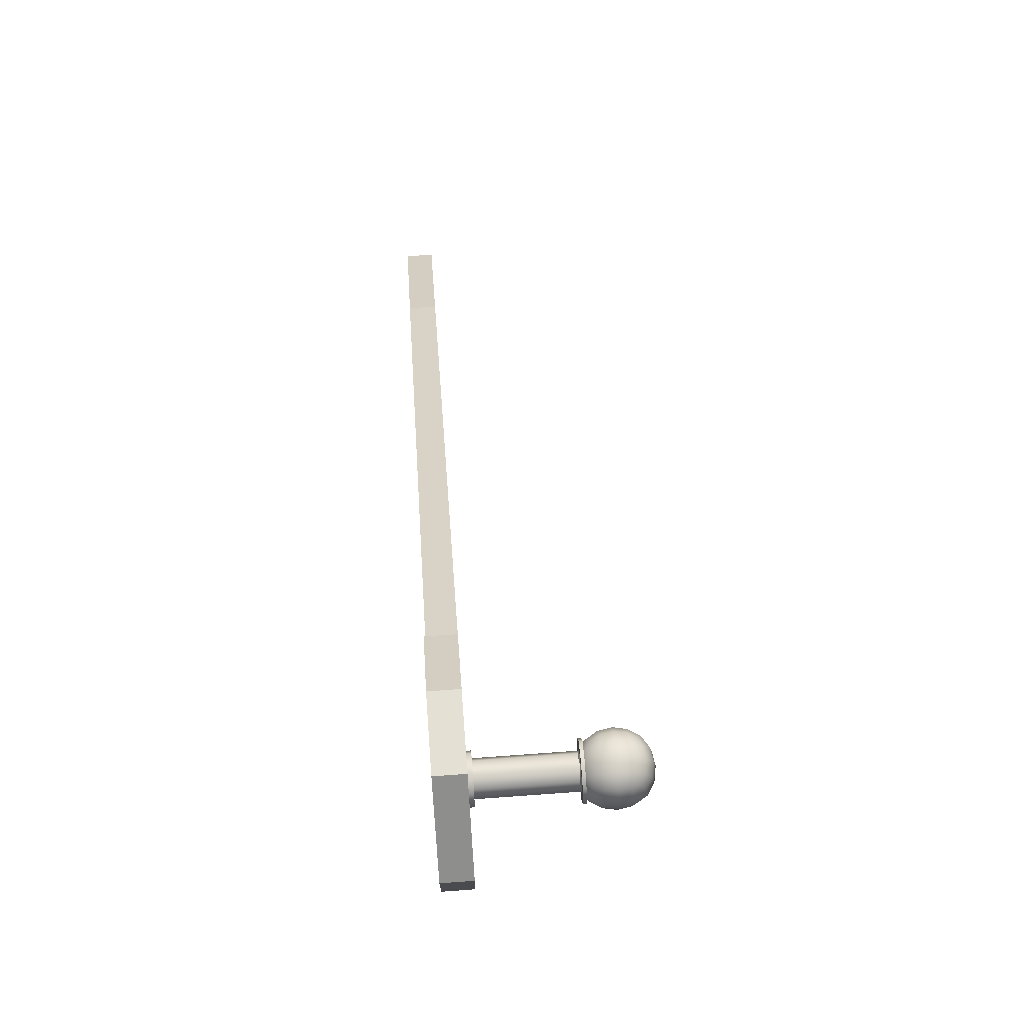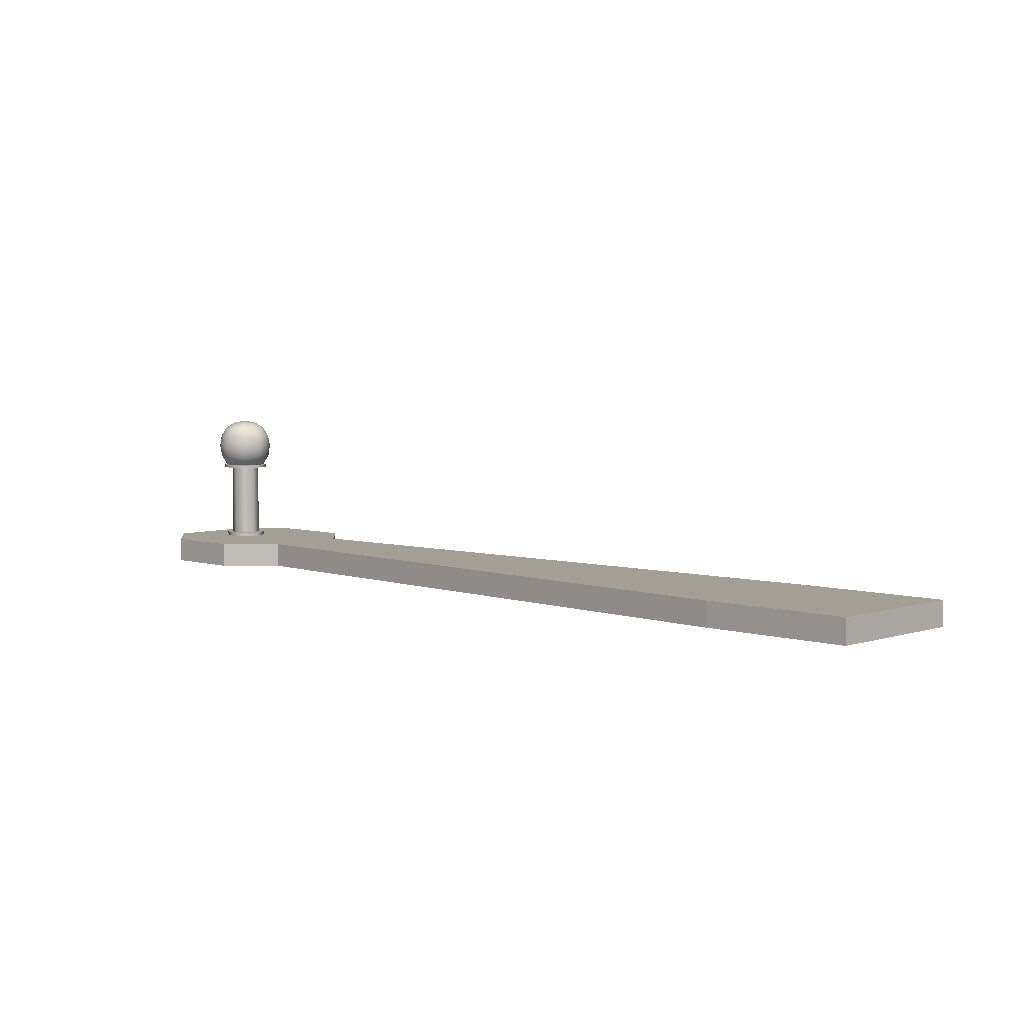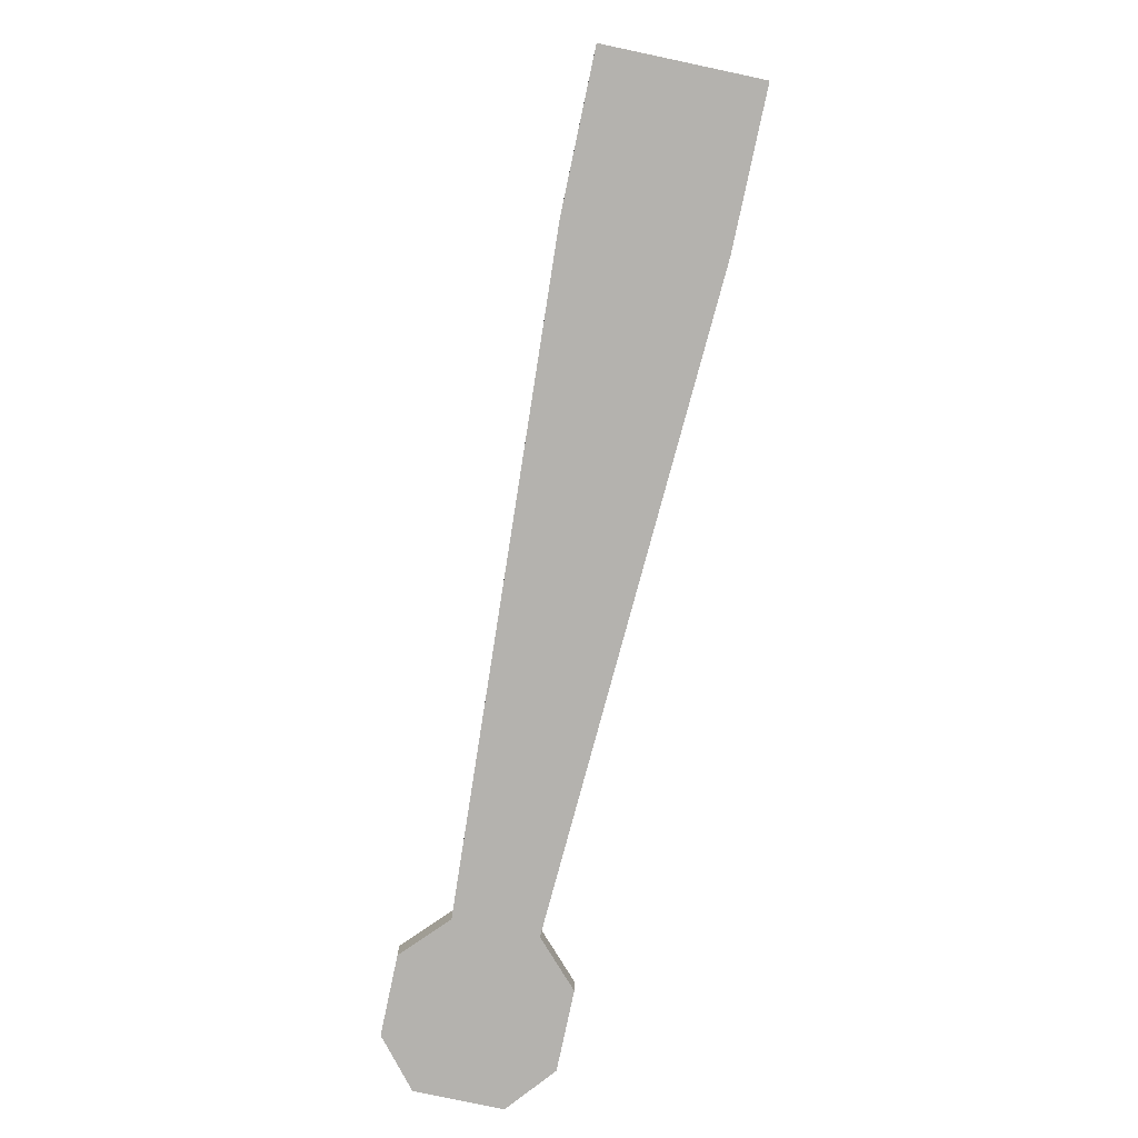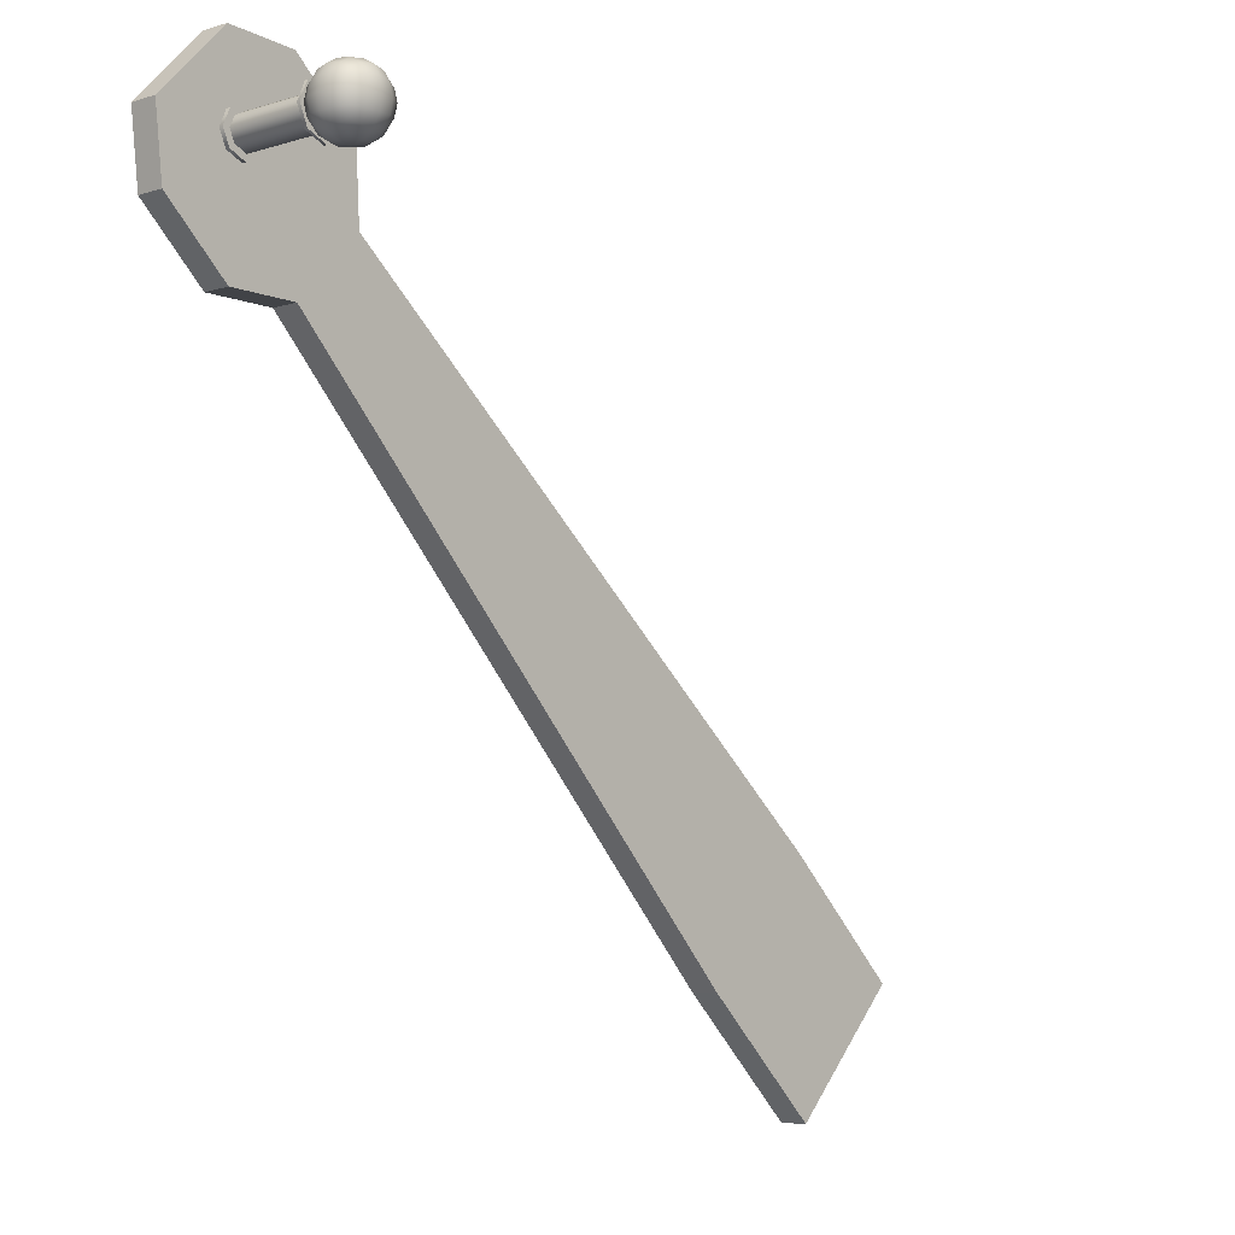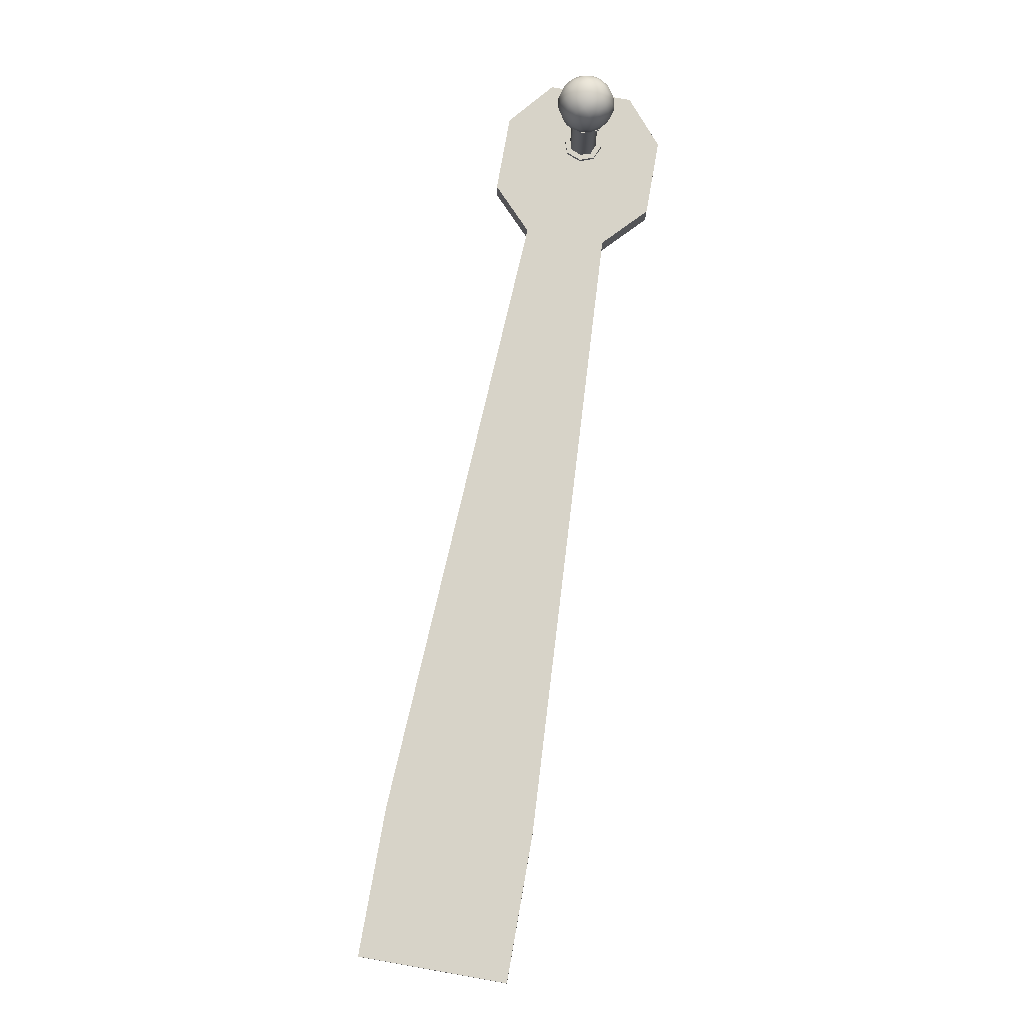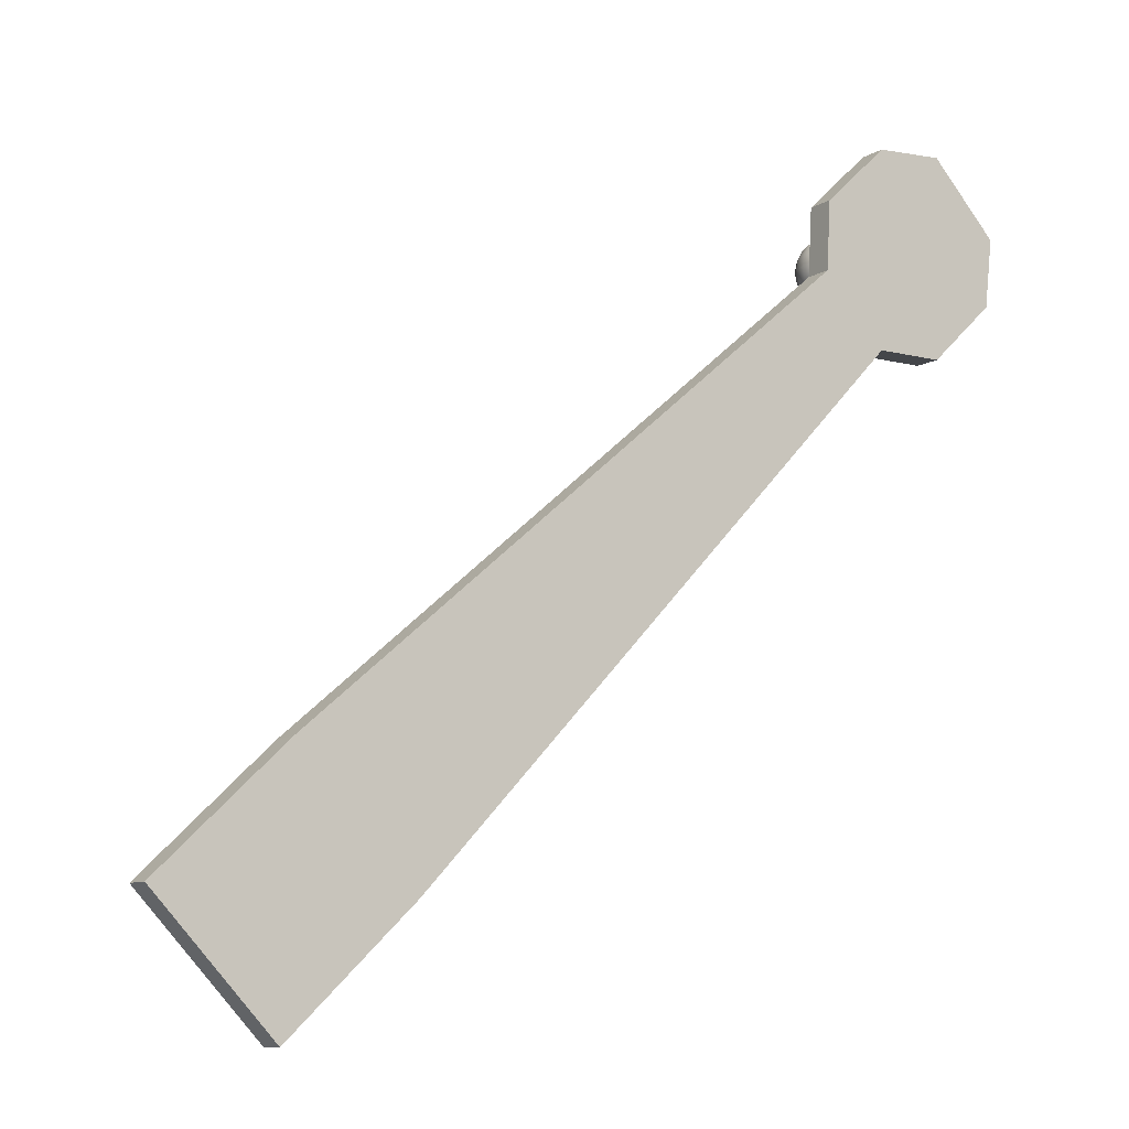
<metadata>
{"format":"obj","ext":"obj","renderer":"f3d","projection":"perspective","resolution":1024,"background":"white","views":[{"elev":69.0,"azim":-94.2,"up":"+Y"},{"elev":5.3,"azim":0.5,"up":"+Z"},{"elev":-79.7,"azim":34.6,"up":"+Z"},{"elev":-7.0,"azim":-48.4,"up":"+Y"},{"elev":76.6,"azim":56.6,"up":"+Z"},{"elev":-9.7,"azim":146.4,"up":"+Y"}]}
</metadata>
<code>
v -0.3793 1.147 1.213
v -0.2268 1.308 1.213
v -0.5405 1.299 1.213
v -0.3881 1.46 1.213
v -0.5405 1.299 1.177
v -0.3881 1.46 1.177
v -0.3793 1.147 1.177
v -0.2268 1.308 1.177
v -1.187 1.98 1.213
v -1.104 2.068 1.213
v -1.104 2.068 1.177
v -1.187 1.98 1.177
v -1.276 1.98 1.213
v -1.109 2.157 1.213
v -1.109 2.157 1.177
v -1.276 1.98 1.177
v -1.361 2.06 1.213
v -1.194 2.237 1.213
v -1.194 2.237 1.177
v -1.361 2.06 1.177
v -1.371 2.149 1.213
v -1.284 2.242 1.213
v -1.284 2.242 1.177
v -1.371 2.149 1.177
v -1.277 2.148 1.213
v -1.327 2.196 1.213
v -1.327 2.196 1.177
v -1.277 2.148 1.177
v -1.193 2.068 1.177
v -1.145 2.024 1.177
v -0.4643 1.38 1.177
v -0.303 1.227 1.177
v -0.303 1.227 1.213
v -0.4643 1.38 1.213
v -1.145 2.024 1.213
v -1.193 2.068 1.213
v -1.266 2.14 1.334
v -1.261 2.142 1.334
v -1.268 2.136 1.334
v -1.256 2.14 1.334
v -1.254 2.136 1.334
v -1.256 2.132 1.334
v -1.261 2.129 1.334
v -1.266 2.132 1.334
v -1.261 2.158 1.211
v -1.276 2.15 1.211
v -1.261 2.136 1.21
v -1.283 2.136 1.211
v -1.246 2.15 1.211
v -1.239 2.136 1.211
v -1.246 2.122 1.211
v -1.261 2.114 1.211
v -1.276 2.122 1.211
v -1.276 2.15 1.218
v -1.283 2.136 1.218
v -1.276 2.122 1.218
v -1.261 2.114 1.218
v -1.246 2.122 1.218
v -1.239 2.136 1.218
v -1.246 2.15 1.218
v -1.261 2.158 1.218
v -1.283 2.156 1.218
v -1.291 2.136 1.218
v -1.283 2.156 1.211
v -1.291 2.136 1.211
v -1.283 2.115 1.218
v -1.283 2.115 1.211
v -1.261 2.106 1.218
v -1.261 2.106 1.211
v -1.239 2.115 1.218
v -1.239 2.115 1.211
v -1.231 2.136 1.218
v -1.231 2.136 1.211
v -1.239 2.156 1.218
v -1.239 2.156 1.211
v -1.261 2.166 1.218
v -1.261 2.166 1.211
v -1.276 2.15 1.33
v -1.283 2.136 1.33
v -1.276 2.122 1.33
v -1.261 2.114 1.33
v -1.246 2.122 1.33
v -1.239 2.136 1.33
v -1.246 2.15 1.33
v -1.261 2.158 1.33
v -1.261 2.171 1.334
v -1.286 2.16 1.334
v -1.261 2.171 1.33
v -1.286 2.16 1.33
v -1.296 2.136 1.334
v -1.296 2.136 1.33
v -1.236 2.16 1.334
v -1.236 2.16 1.33
v -1.226 2.136 1.334
v -1.226 2.136 1.33
v -1.236 2.112 1.334
v -1.236 2.112 1.33
v -1.261 2.101 1.334
v -1.261 2.101 1.33
v -1.286 2.112 1.334
v -1.286 2.112 1.33
v -1.268 2.136 1.335
v -1.266 2.14 1.335
v -1.261 2.136 1.335
v -1.261 2.142 1.335
v -1.254 2.136 1.335
v -1.256 2.14 1.335
v -1.261 2.129 1.335
v -1.256 2.132 1.335
v -1.266 2.132 1.335
v -1.286 2.111 1.391
v -1.236 2.111 1.391
v -1.286 2.161 1.391
v -1.236 2.161 1.391
v -1.286 2.161 1.341
v -1.236 2.161 1.341
v -1.286 2.111 1.341
v -1.236 2.111 1.341
v -1.23 2.136 1.397
v -1.261 2.167 1.397
v -1.292 2.167 1.366
v -1.23 2.167 1.366
v -1.261 2.167 1.335
v -1.292 2.136 1.335
v -1.23 2.136 1.335
v -1.261 2.105 1.335
v -1.292 2.105 1.366
v -1.23 2.105 1.366
v -1.261 2.105 1.397
v -1.292 2.136 1.397
v -1.261 2.136 1.409
v -1.261 2.179 1.366
v -1.261 2.136 1.323
v -1.261 2.093 1.366
v -1.218 2.136 1.366
v -1.304 2.136 1.366
v -1.261 2.119 1.406
v -1.278 2.136 1.406
v -1.246 2.107 1.395
v -1.232 2.121 1.395
v -1.244 2.136 1.406
v -1.261 2.153 1.406
v -1.232 2.151 1.395
v -1.246 2.165 1.395
v -1.29 2.151 1.395
v -1.276 2.165 1.395
v -1.29 2.165 1.381
v -1.261 2.176 1.383
v -1.278 2.176 1.366
v -1.232 2.165 1.381
v -1.244 2.176 1.366
v -1.261 2.176 1.349
v -1.232 2.165 1.351
v -1.246 2.165 1.337
v -1.29 2.165 1.351
v -1.276 2.165 1.337
v -1.29 2.151 1.337
v -1.261 2.153 1.326
v -1.278 2.136 1.326
v -1.232 2.151 1.337
v -1.244 2.136 1.326
v -1.261 2.119 1.326
v -1.232 2.121 1.337
v -1.246 2.107 1.337
v -1.29 2.121 1.337
v -1.276 2.107 1.337
v -1.29 2.107 1.351
v -1.261 2.096 1.349
v -1.278 2.096 1.366
v -1.232 2.107 1.351
v -1.244 2.096 1.366
v -1.261 2.096 1.383
v -1.232 2.107 1.381
v -1.29 2.107 1.381
v -1.221 2.119 1.366
v -1.221 2.136 1.383
v -1.221 2.136 1.349
v -1.221 2.153 1.366
v -1.301 2.119 1.366
v -1.301 2.136 1.349
v -1.301 2.136 1.383
v -1.301 2.153 1.366
v -1.276 2.107 1.395
v -1.29 2.121 1.395
v -1.277 2.12 1.403
v -1.245 2.12 1.403
v -1.245 2.152 1.403
v -1.277 2.152 1.403
v -1.277 2.173 1.382
v -1.245 2.173 1.382
v -1.245 2.173 1.35
v -1.277 2.173 1.35
v -1.277 2.152 1.329
v -1.245 2.152 1.329
v -1.245 2.12 1.329
v -1.277 2.12 1.329
v -1.277 2.099 1.35
v -1.245 2.099 1.35
v -1.245 2.099 1.382
v -1.277 2.099 1.382
v -1.224 2.12 1.382
v -1.224 2.12 1.35
v -1.224 2.152 1.35
v -1.224 2.152 1.382
v -1.298 2.12 1.35
v -1.298 2.12 1.382
v -1.298 2.152 1.382
v -1.298 2.152 1.35
f 1 33 34 3
f 21 26 27 24
f 5 31 32 7
f 7 32 33 1
f 2 8 6 4
f 7 1 3 5
f 3 34 35 9
f 4 6 11 10
f 31 5 12 30
f 5 3 9 12
f 9 35 36 13
f 10 11 15 14
f 30 12 16 29
f 12 9 13 16
f 13 36 25 17
f 14 15 19 18
f 29 16 20 28
f 16 13 17 20
f 17 25 26 21
f 18 19 23 22
f 28 20 24 27
f 20 17 21 24
f 25 18 22 26
f 27 26 22 23
f 19 28 27 23
f 15 29 28 19
f 11 30 29 15
f 6 31 30 11
f 32 31 6 8
f 33 32 8 2
f 34 33 2 4
f 35 34 4 10
f 36 35 10 14
f 25 36 14 18
f 46 45 47 48
f 45 49 50 47
f 47 50 51 52
f 48 47 52 53
f 103 102 104 105
f 105 104 106 107
f 104 108 109 106
f 102 110 108 104
f 87 86 88 89
f 90 87 89 91
f 86 92 93 88
f 92 94 95 93
f 94 96 97 95
f 96 98 99 97
f 98 100 101 99
f 100 90 91 101
f 63 62 64 65
f 66 63 65 67
f 68 66 67 69
f 70 68 69 71
f 72 70 71 73
f 74 72 73 75
f 76 74 75 77
f 62 76 77 64
f 55 54 62 63
f 46 48 65 64
f 56 55 63 66
f 48 53 67 65
f 57 56 66 68
f 53 52 69 67
f 58 57 68 70
f 52 51 71 69
f 59 58 70 72
f 51 50 73 71
f 60 59 72 74
f 50 49 75 73
f 61 60 74 76
f 49 45 77 75
f 54 61 76 62
f 45 46 64 77
f 79 78 54 55
f 80 79 55 56
f 81 80 56 57
f 82 81 57 58
f 83 82 58 59
f 84 83 59 60
f 85 84 60 61
f 78 85 61 54
f 37 38 86 87
f 85 78 89 88
f 39 37 87 90
f 78 79 91 89
f 38 40 92 86
f 84 85 88 93
f 40 41 94 92
f 83 84 93 95
f 41 42 96 94
f 82 83 95 97
f 42 43 98 96
f 81 82 97 99
f 43 44 100 98
f 80 81 99 101
f 44 39 90 100
f 79 80 101 91
f 37 39 102 103
f 38 37 103 105
f 41 40 107 106
f 40 38 105 107
f 43 42 109 108
f 42 41 106 109
f 39 44 110 102
f 44 43 108 110
f 111 183 185 184
f 183 129 137 185
f 185 137 131 138
f 184 185 138 130
f 129 139 186 137
f 139 112 140 186
f 186 140 119 141
f 137 186 141 131
f 131 141 187 142
f 141 119 143 187
f 187 143 114 144
f 142 187 144 120
f 130 138 188 145
f 138 131 142 188
f 188 142 120 146
f 145 188 146 113
f 113 146 189 147
f 146 120 148 189
f 189 148 132 149
f 147 189 149 121
f 120 144 190 148
f 144 114 150 190
f 190 150 122 151
f 148 190 151 132
f 132 151 191 152
f 151 122 153 191
f 191 153 116 154
f 152 191 154 123
f 121 149 192 155
f 149 132 152 192
f 192 152 123 156
f 155 192 156 115
f 115 156 193 157
f 156 123 158 193
f 193 158 133 159
f 157 193 159 124
f 123 154 194 158
f 154 116 160 194
f 194 160 125 161
f 158 194 161 133
f 133 161 195 162
f 161 125 163 195
f 195 163 118 164
f 162 195 164 126
f 124 159 196 165
f 159 133 162 196
f 196 162 126 166
f 165 196 166 117
f 117 166 197 167
f 166 126 168 197
f 197 168 134 169
f 167 197 169 127
f 126 164 198 168
f 164 118 170 198
f 198 170 128 171
f 168 198 171 134
f 134 171 199 172
f 171 128 173 199
f 199 173 112 139
f 172 199 139 129
f 127 169 200 174
f 169 134 172 200
f 200 172 129 183
f 174 200 183 111
f 112 173 201 140
f 173 128 175 201
f 201 175 135 176
f 140 201 176 119
f 128 170 202 175
f 170 118 163 202
f 202 163 125 177
f 175 202 177 135
f 135 177 203 178
f 177 125 160 203
f 203 160 116 153
f 178 203 153 122
f 119 176 204 143
f 176 135 178 204
f 204 178 122 150
f 143 204 150 114
f 117 167 205 165
f 167 127 179 205
f 205 179 136 180
f 165 205 180 124
f 127 174 206 179
f 174 111 184 206
f 206 184 130 181
f 179 206 181 136
f 136 181 207 182
f 181 130 145 207
f 207 145 113 147
f 182 207 147 121
f 124 180 208 157
f 180 136 182 208
f 208 182 121 155
f 157 208 155 115

</code>
